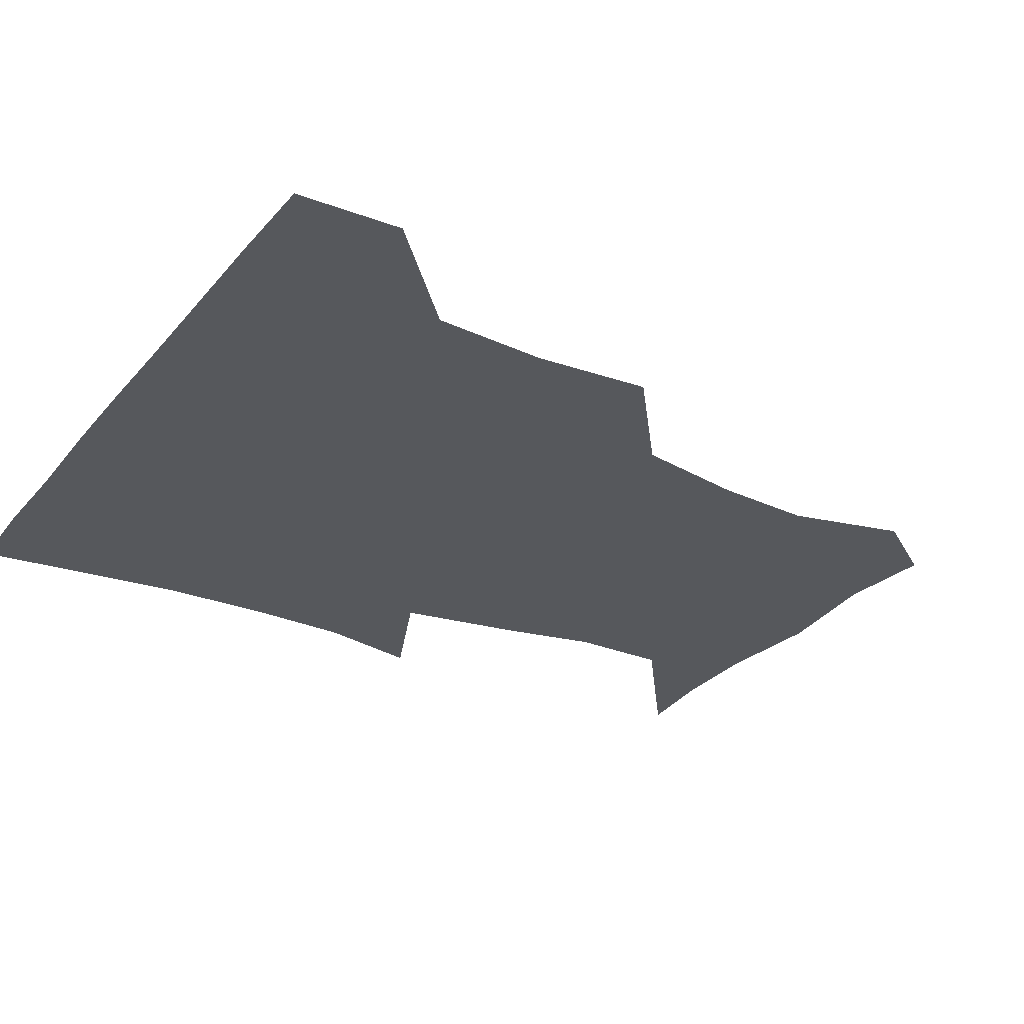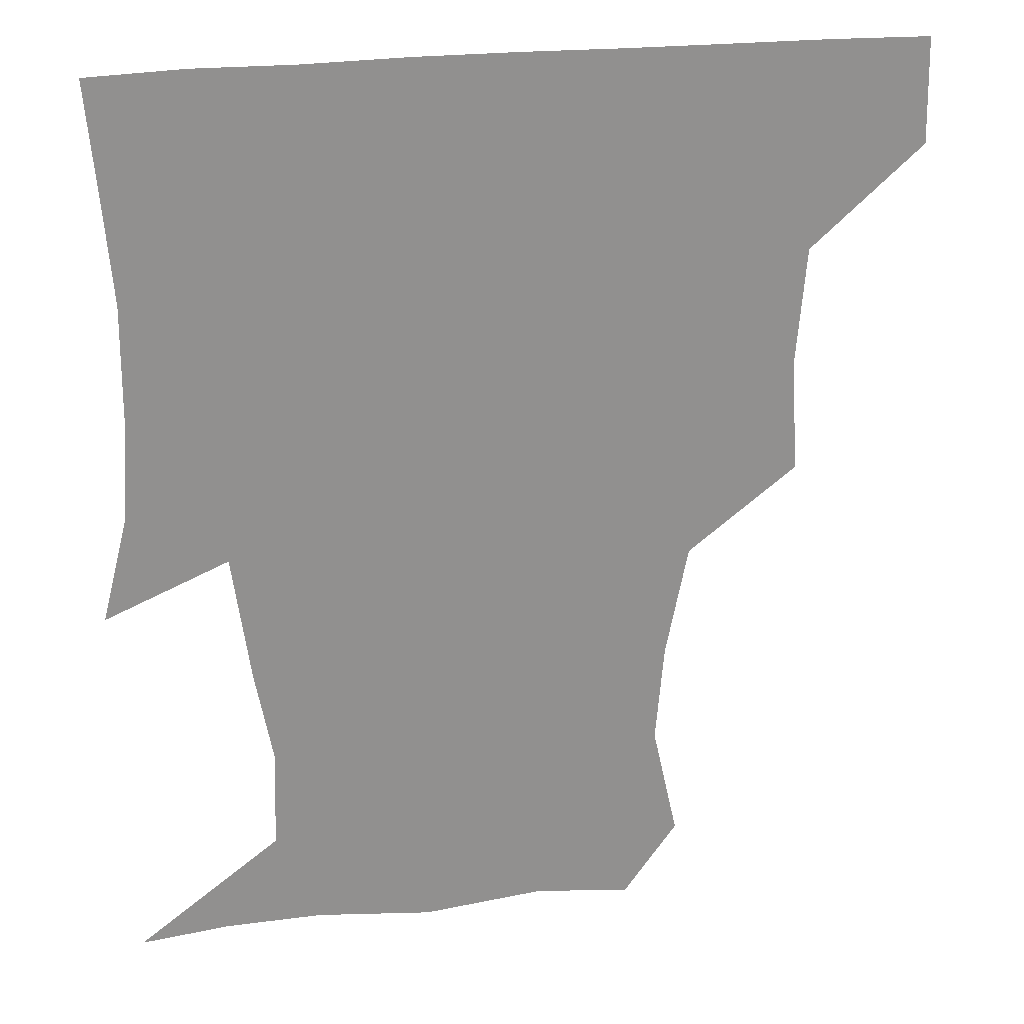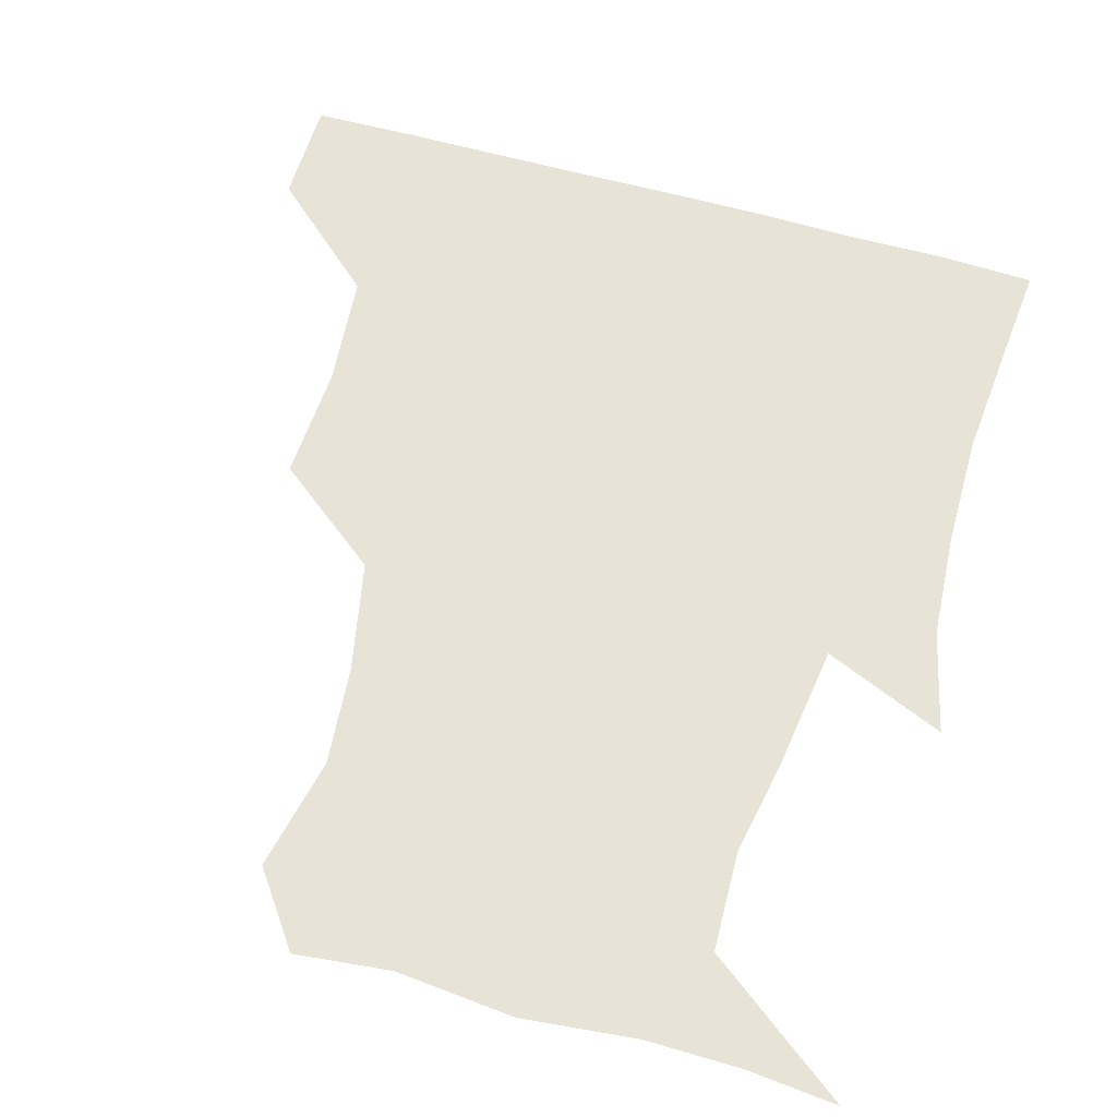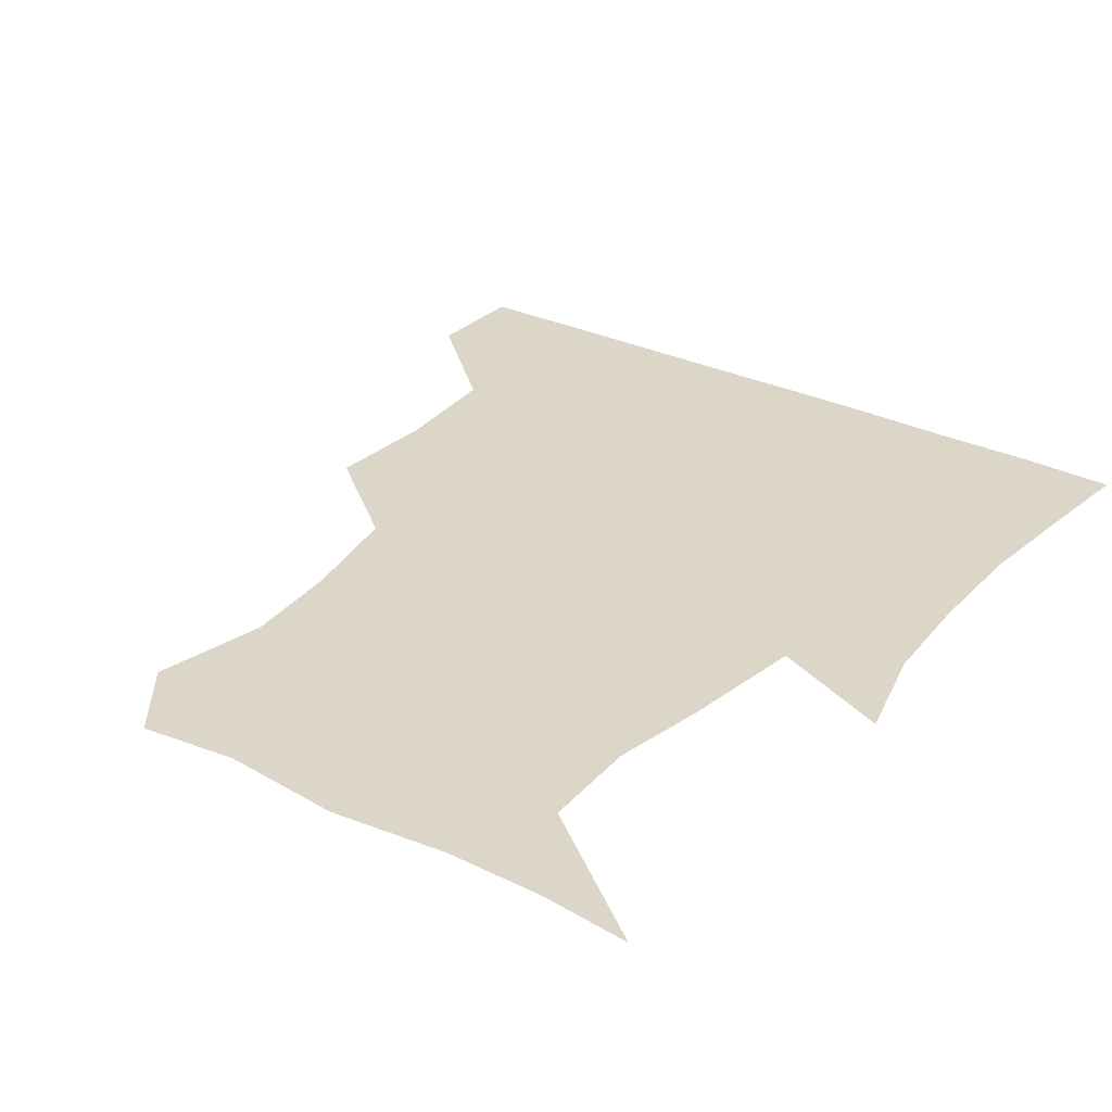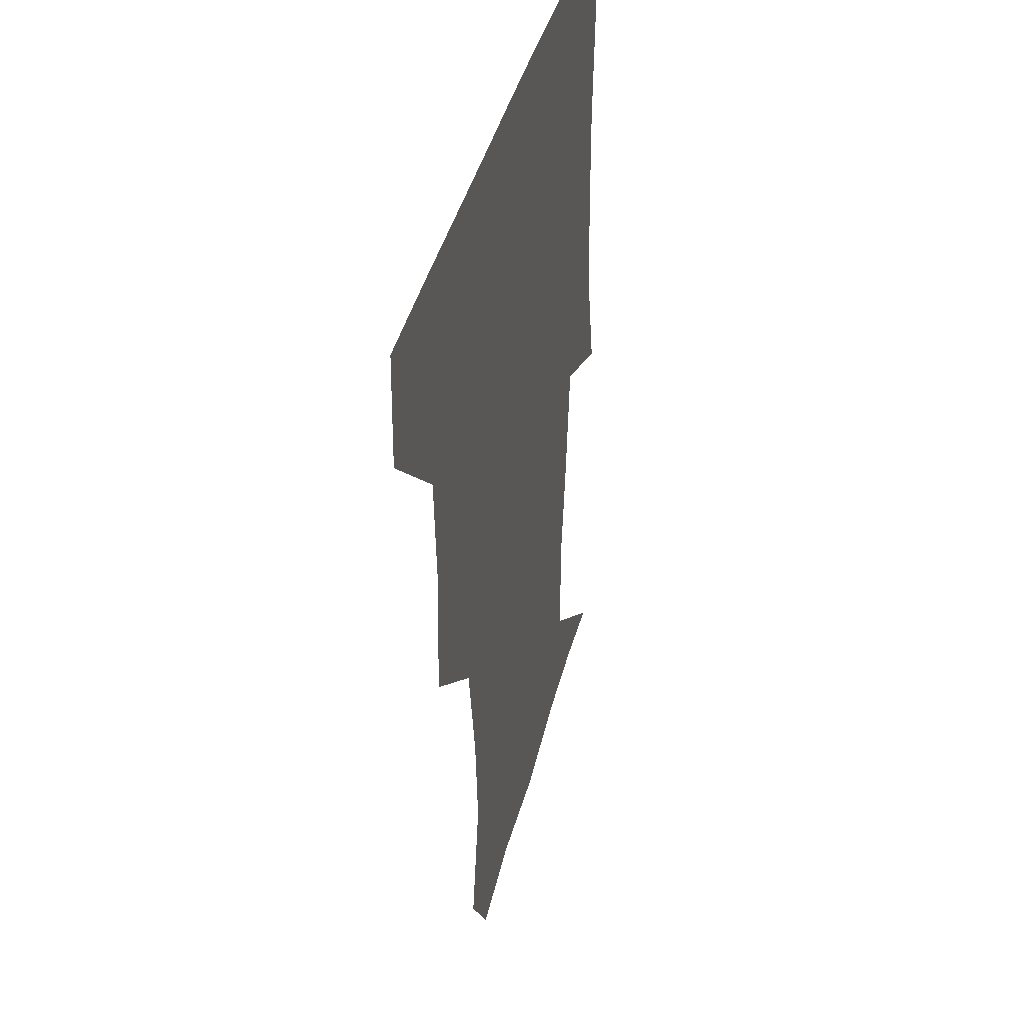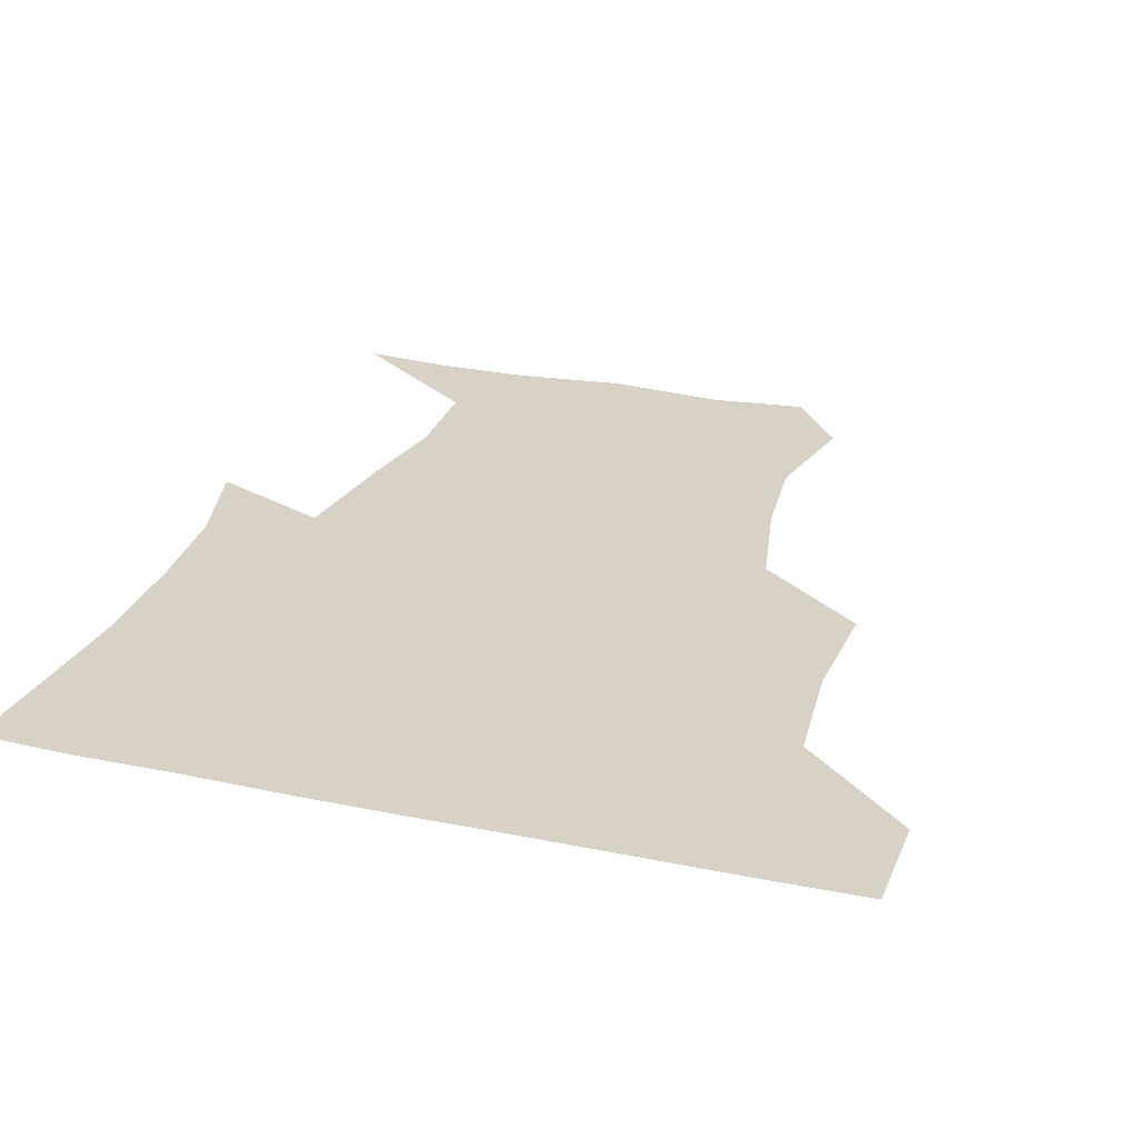
<metadata>
{"format":"obj","ext":"obj","renderer":"f3d","projection":"perspective","resolution":1024,"background":"white","views":[{"elev":-27.9,"azim":-120.9,"up":"+Z"},{"elev":24.6,"azim":168.8,"up":"+Y"},{"elev":62.7,"azim":15.9,"up":"+Z"},{"elev":30.2,"azim":35.1,"up":"+Z"},{"elev":38.2,"azim":-77.0,"up":"+Y"},{"elev":27.2,"azim":-162.0,"up":"+Z"}]}
</metadata>
<code>
v 450.8 389.4 0
v 451.5 420.6 0
v 485 290.4 0
v 487 325.1 0
v 484.2 359.5 0
v 482.6 391.2 0
v 481.6 421.1 0
v 519 167.3 0
v 526.6 201.6 0
v 524 231.5 0
v 517.4 265.2 0
v 515.2 300.5 0
v 514.7 332.9 0
v 513.2 362.4 0
v 512 391.5 0
v 511.5 421.2 0
v 534.9 145.1 0
v 547.7 183.4 0
v 548.2 210.9 0
v 547.1 244.3 0
v 544.1 273.1 0
v 544.4 305.9 0
v 543.5 335.2 0
v 543.2 363.7 0
v 542.1 391.8 0
v 541.2 421.3 0
v 563.9 148.2 0
v 573.1 185.4 0
v 574.8 215.9 0
v 573.5 245.1 0
v 572.1 274.4 0
v 572 306.6 0
v 572.1 334.9 0
v 572.4 363.9 0
v 572.3 391.8 0
v 570.8 421.7 0
v 599.8 144.8 0
v 598.9 184.3 0
v 601.2 214.9 0
v 599.9 247.8 0
v 600.6 279.4 0
v 600.5 307.5 0
v 601.3 336.1 0
v 601.4 364.5 0
v 601.8 392 0
v 600.3 421.7 0
v 634.5 148.3 0
v 625.4 179.1 0
v 624.9 215.9 0
v 627.4 245.3 0
v 629.4 276.1 0
v 628 305.2 0
v 628.2 337.4 0
v 629.8 364.1 0
v 630.9 392.7 0
v 631.2 421.1 0
v 663.4 148 0
v 647.2 177.6 0
v 646.4 207.5 0
v 651.7 236.2 0
v 657.1 274.8 0
v 654.2 304.8 0
v 654.8 333.9 0
v 657.6 362.2 0
v 659.5 392.9 0
v 661 421.4 0
v 690.2 145.3 0
v 694 259.2 0
v 686.3 290.2 0
v 684.2 321.4 0
v 683.9 355.5 0
v 686.7 389.5 0
v 689.6 420.3 0
v 691 451 0
f 5 6 1
f 1 6 2
f 6 7 2
f 11 12 3
f 3 12 4
f 12 13 4
f 4 13 5
f 13 14 5
f 5 14 6
f 14 15 6
f 6 15 7
f 15 16 7
f 17 18 8
f 8 18 9
f 18 19 9
f 9 19 10
f 19 20 10
f 10 20 11
f 20 21 11
f 11 21 12
f 21 22 12
f 12 22 13
f 22 23 13
f 13 23 14
f 23 24 14
f 14 24 15
f 24 25 15
f 15 25 16
f 25 26 16
f 17 27 18
f 27 28 18
f 18 28 19
f 28 29 19
f 19 29 20
f 29 30 20
f 20 30 21
f 30 31 21
f 21 31 22
f 31 32 22
f 22 32 23
f 32 33 23
f 23 33 24
f 33 34 24
f 24 34 25
f 34 35 25
f 25 35 26
f 35 36 26
f 27 37 28
f 37 38 28
f 28 38 29
f 38 39 29
f 29 39 30
f 39 40 30
f 30 40 31
f 40 41 31
f 31 41 32
f 41 42 32
f 32 42 33
f 42 43 33
f 33 43 34
f 43 44 34
f 34 44 35
f 44 45 35
f 35 45 36
f 45 46 36
f 37 47 38
f 47 48 38
f 38 48 39
f 48 49 39
f 39 49 40
f 49 50 40
f 40 50 41
f 50 51 41
f 41 51 42
f 51 52 42
f 42 52 43
f 52 53 43
f 43 53 44
f 53 54 44
f 44 54 45
f 54 55 45
f 45 55 46
f 55 56 46
f 47 57 48
f 57 58 48
f 48 58 49
f 58 59 49
f 49 59 50
f 59 60 50
f 50 60 51
f 60 61 51
f 51 61 52
f 61 62 52
f 52 62 53
f 62 63 53
f 53 63 54
f 63 64 54
f 54 64 55
f 64 65 55
f 55 65 56
f 65 66 56
f 57 67 58
f 61 68 62
f 68 69 62
f 62 69 63
f 69 70 63
f 63 70 64
f 70 71 64
f 64 71 65
f 71 72 65
f 65 72 66
f 72 73 66

</code>
